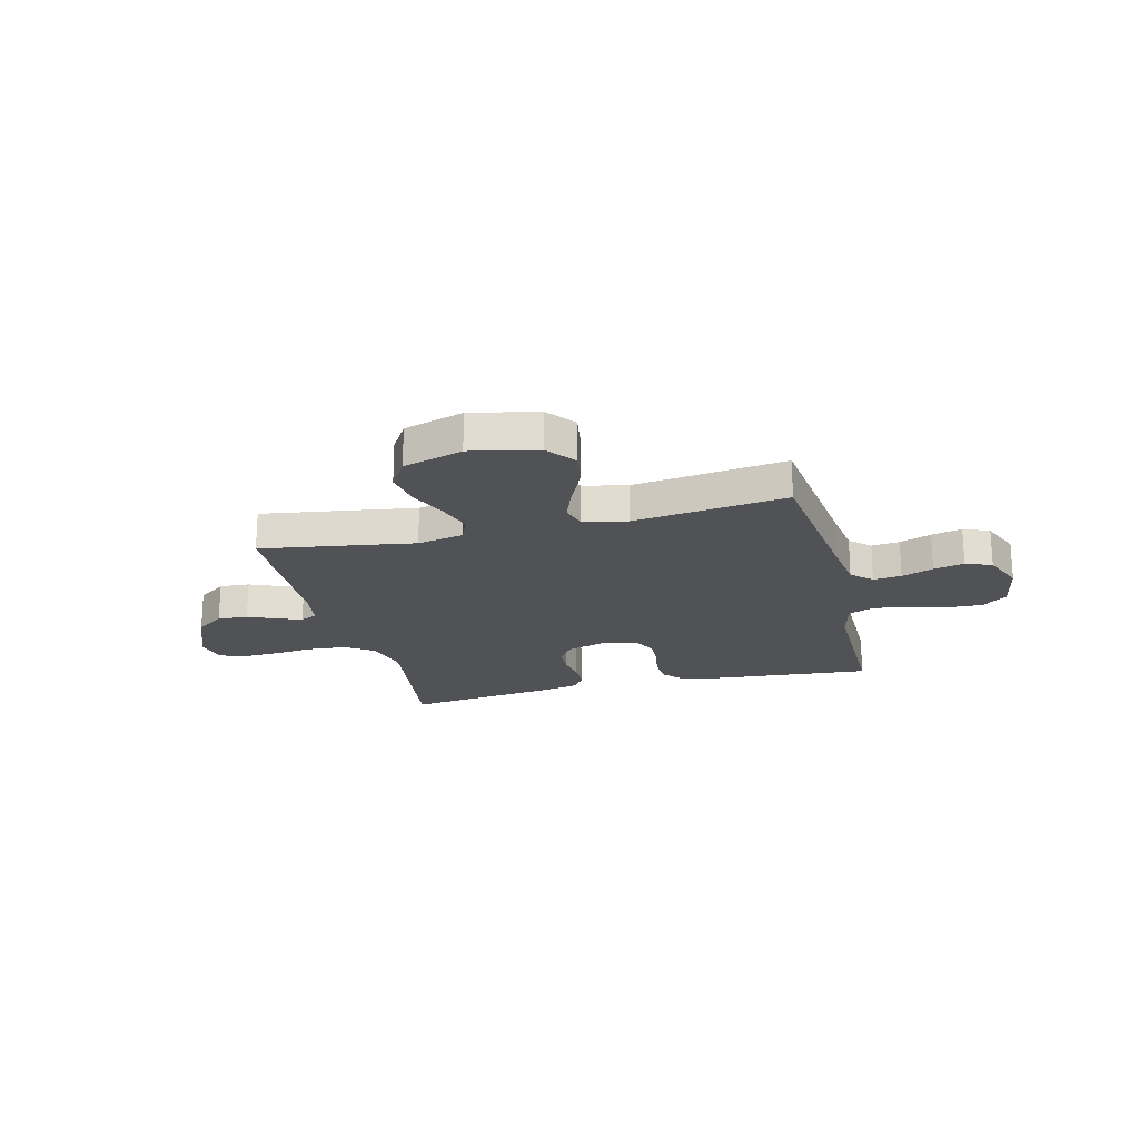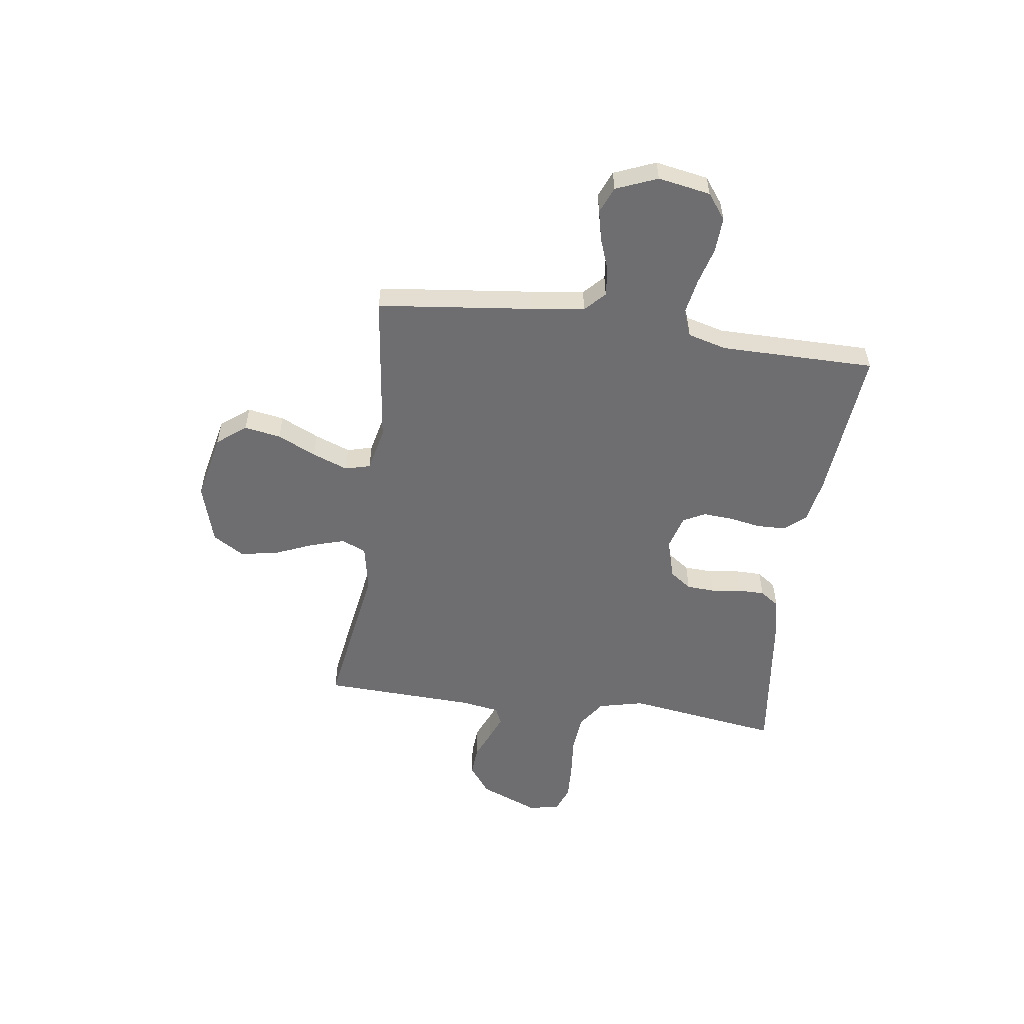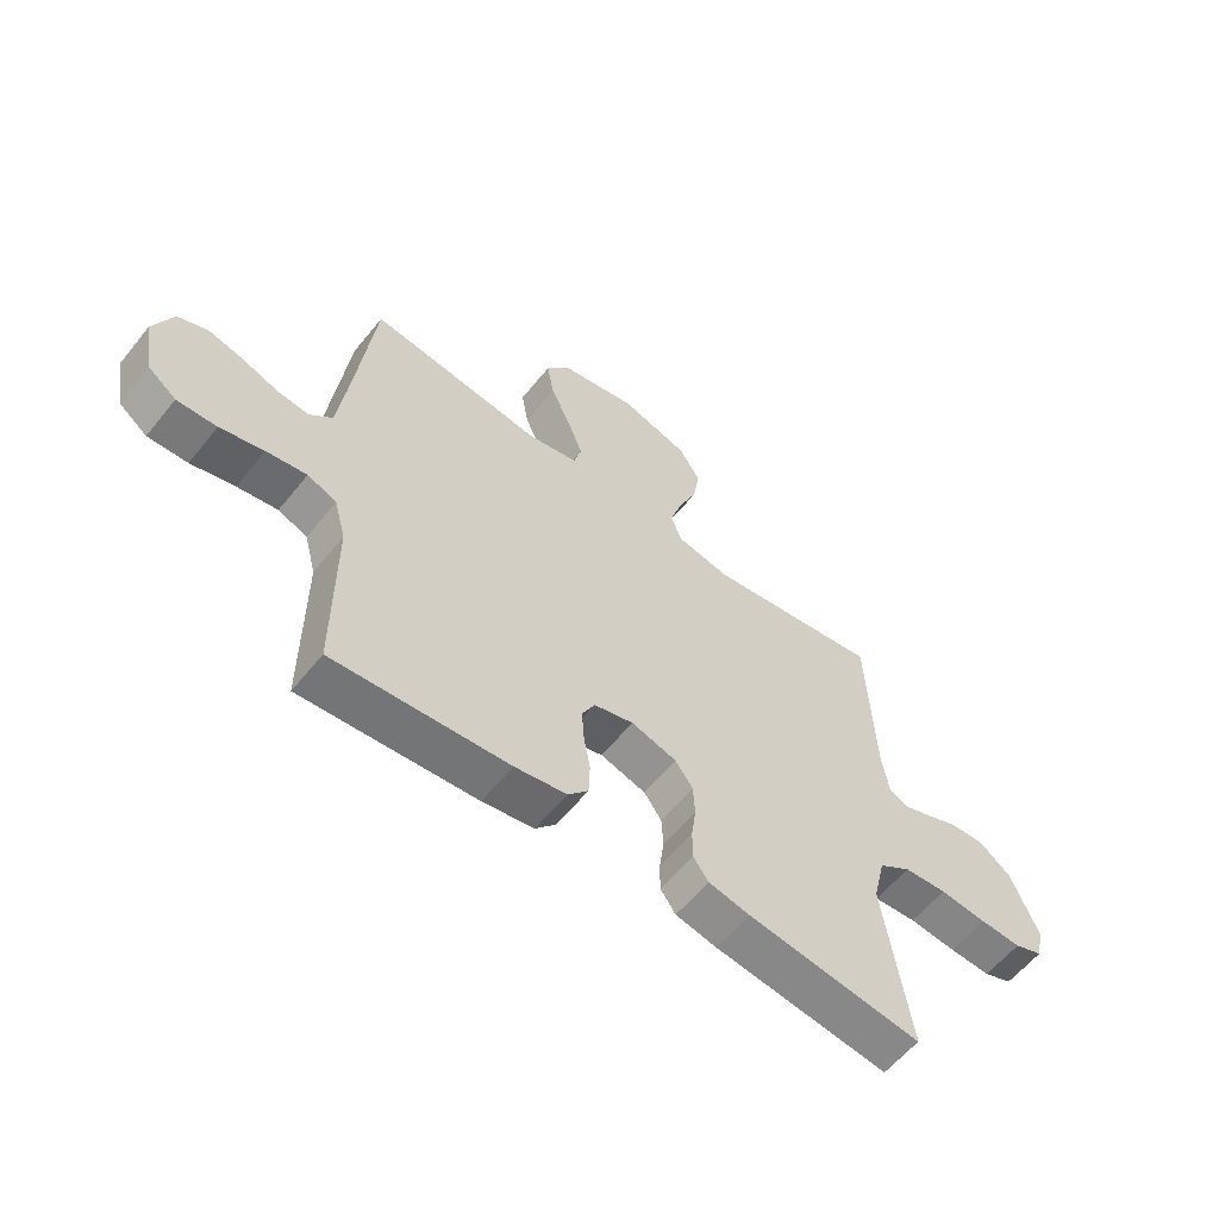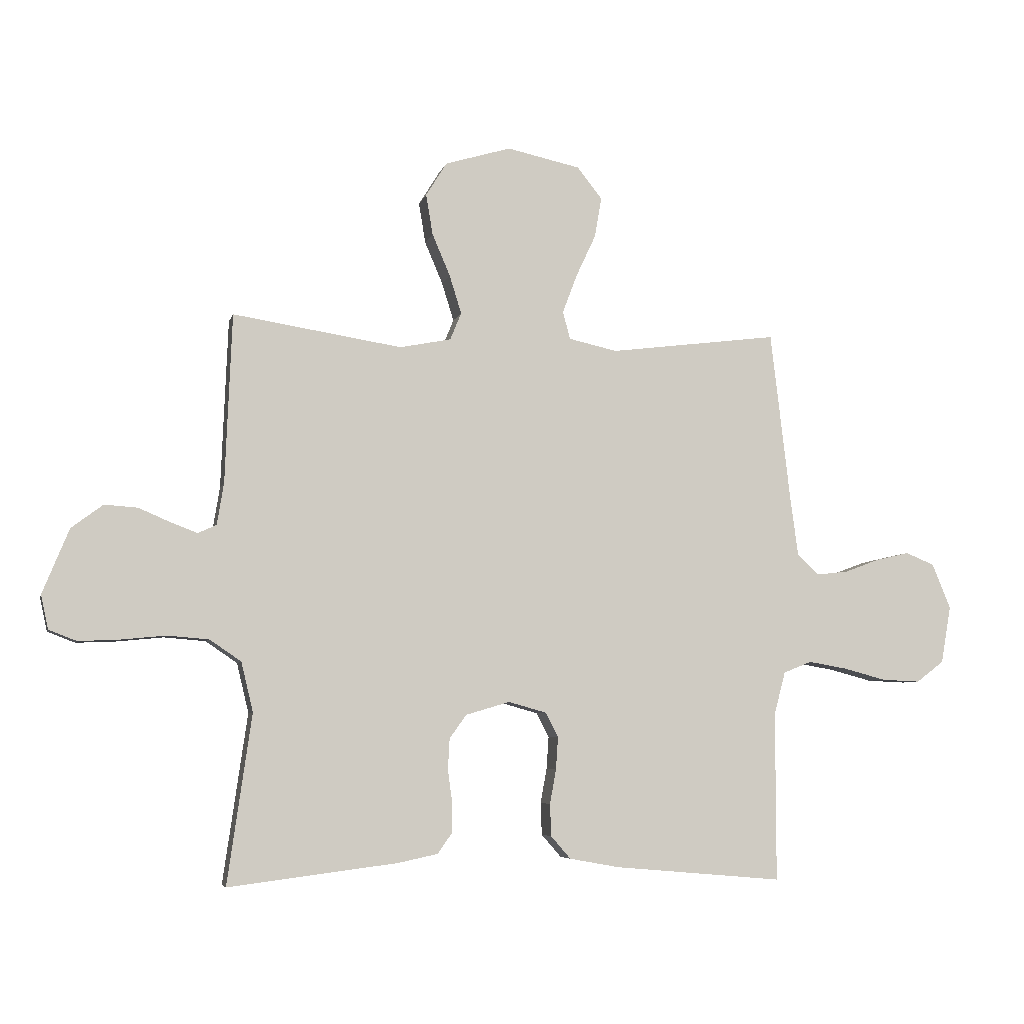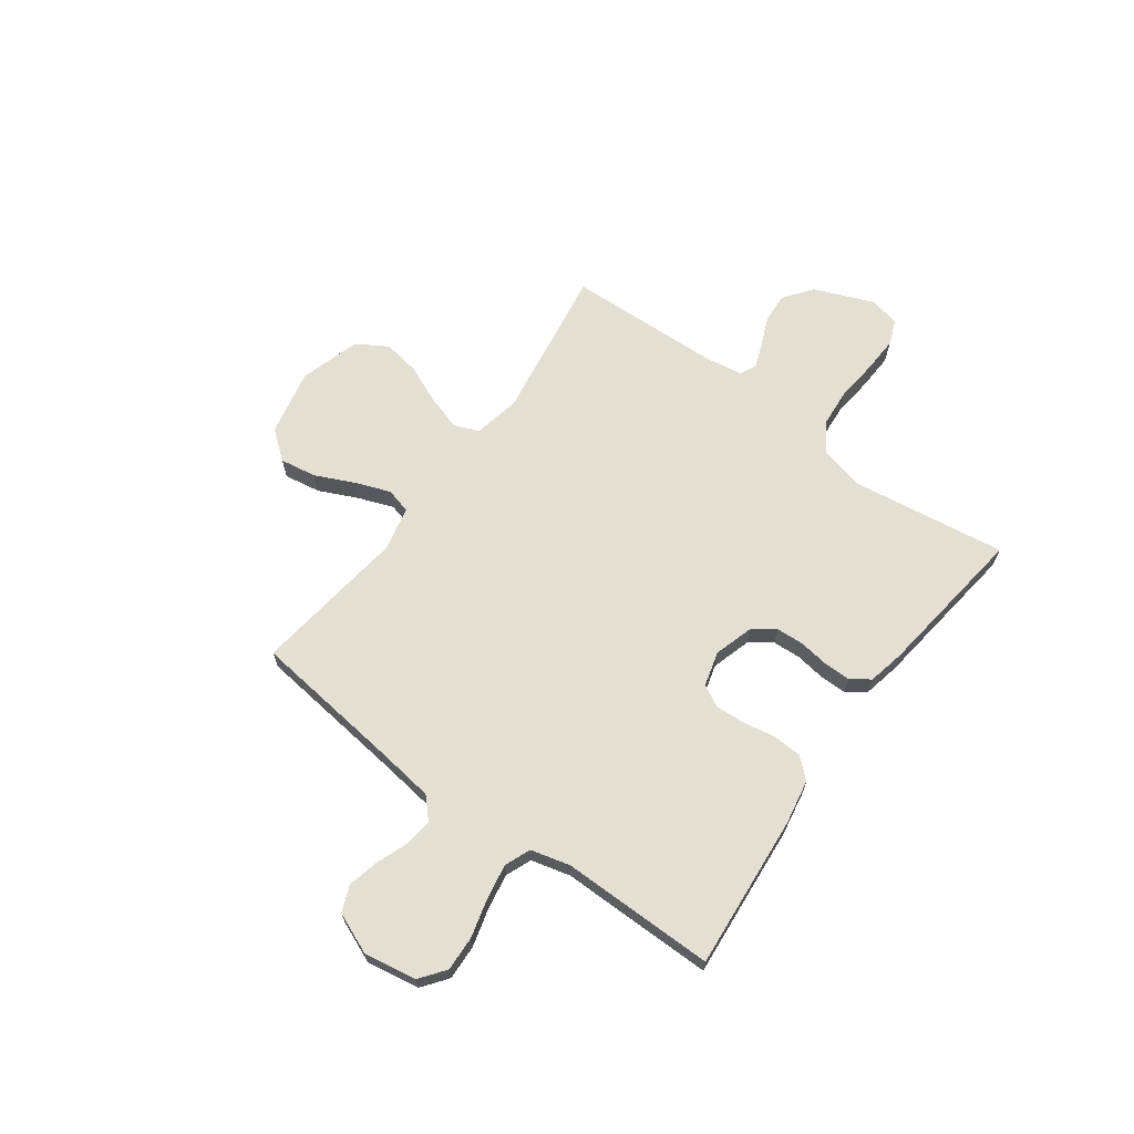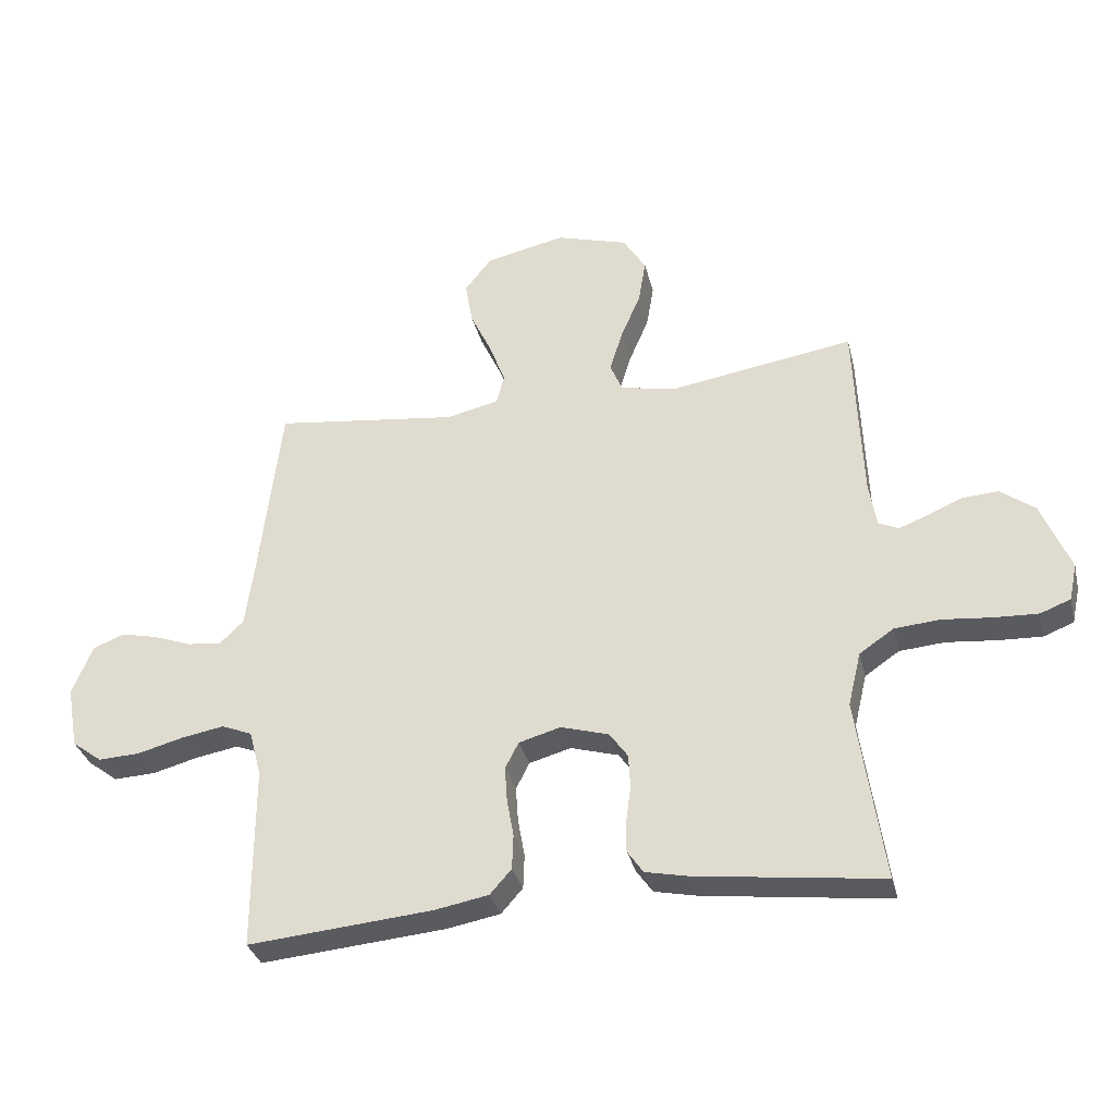
<metadata>
{"format":"obj","ext":"obj","renderer":"f3d","projection":"perspective","resolution":1024,"background":"white","views":[{"elev":-20.9,"azim":14.2,"up":"+Y"},{"elev":-54.4,"azim":82.0,"up":"+Y"},{"elev":-59.2,"azim":141.4,"up":"+Z"},{"elev":-5.8,"azim":-13.1,"up":"+Z"},{"elev":66.4,"azim":126.3,"up":"+Y"},{"elev":-33.2,"azim":-166.5,"up":"+Z"}]}
</metadata>
<code>
v 0.5 0.07 0.5
v 0.535 0.07 0.2
v 0.549 0.07 0.095
v 0.588 0.07 0.058
v 0.643 0.07 0.064
v 0.705 0.07 0.087
v 0.765 0.07 0.101
v 0.816 0.07 0.08
v 0.849 0.07 0
v 0.831 0.07 -0.102
v 0.782 0.07 -0.139
v 0.714 0.07 -0.136
v 0.639 0.07 -0.116
v 0.57 0.07 -0.104
v 0.52 0.07 -0.124
v 0.5 0.07 -0.2
v 0.5 0.07 -0.5
v 0.2 0.07 -0.474
v 0.112 0.07 -0.458
v 0.077 0.07 -0.418
v 0.075 0.07 -0.361
v 0.086 0.07 -0.3
v 0.09 0.07 -0.242
v 0.068 0.07 -0.199
v 0 0.07 -0.18
v -0.078 0.07 -0.203
v -0.108 0.07 -0.245
v -0.111 0.07 -0.3
v -0.103 0.07 -0.358
v -0.103 0.07 -0.41
v -0.129 0.07 -0.447
v -0.2 0.07 -0.462
v -0.5 0.07 -0.5
v -0.457 0.07 -0.2
v -0.478 0.07 -0.112
v -0.534 0.07 -0.074
v -0.608 0.07 -0.068
v -0.689 0.07 -0.076
v -0.76 0.07 -0.079
v -0.809 0.07 -0.06
v -0.822 0.07 0
v -0.775 0.07 0.115
v -0.719 0.07 0.157
v -0.66 0.07 0.153
v -0.604 0.07 0.129
v -0.557 0.07 0.111
v -0.524 0.07 0.126
v -0.512 0.07 0.2
v -0.5 0.07 0.5
v -0.2 0.07 0.453
v -0.109 0.07 0.471
v -0.089 0.07 0.519
v -0.11 0.07 0.587
v -0.142 0.07 0.662
v -0.154 0.07 0.734
v -0.117 0.07 0.794
v 0 0.07 0.829
v 0.13 0.07 0.801
v 0.174 0.07 0.745
v 0.162 0.07 0.674
v 0.127 0.07 0.599
v 0.101 0.07 0.53
v 0.114 0.07 0.481
v 0.2 0.07 0.462
v 0.5 0 0.5
v 0.535 0 0.2
v 0.549 0 0.095
v 0.588 0 0.058
v 0.643 0 0.064
v 0.705 0 0.087
v 0.765 0 0.101
v 0.816 0 0.08
v 0.849 0 0
v 0.831 0 -0.102
v 0.782 0 -0.139
v 0.714 0 -0.136
v 0.639 0 -0.116
v 0.57 0 -0.104
v 0.52 0 -0.124
v 0.5 0 -0.2
v 0.5 0 -0.5
v 0.2 0 -0.474
v 0.112 0 -0.458
v 0.077 0 -0.418
v 0.075 0 -0.361
v 0.086 0 -0.3
v 0.09 0 -0.242
v 0.068 0 -0.199
v 0 0 -0.18
v -0.078 0 -0.203
v -0.108 0 -0.245
v -0.111 0 -0.3
v -0.103 0 -0.358
v -0.103 0 -0.41
v -0.129 0 -0.447
v -0.2 0 -0.462
v -0.5 0 -0.5
v -0.457 0 -0.2
v -0.478 0 -0.112
v -0.534 0 -0.074
v -0.608 0 -0.068
v -0.689 0 -0.076
v -0.76 0 -0.079
v -0.809 0 -0.06
v -0.822 0 0
v -0.775 0 0.115
v -0.719 0 0.157
v -0.66 0 0.153
v -0.604 0 0.129
v -0.557 0 0.111
v -0.524 0 0.126
v -0.512 0 0.2
v -0.5 0 0.5
v -0.2 0 0.453
v -0.109 0 0.471
v -0.089 0 0.519
v -0.11 0 0.587
v -0.142 0 0.662
v -0.154 0 0.734
v -0.117 0 0.794
v 0 0 0.829
v 0.13 0 0.801
v 0.174 0 0.745
v 0.162 0 0.674
v 0.127 0 0.599
v 0.101 0 0.53
v 0.114 0 0.481
v 0.2 0 0.462
f 58 59 60 61
f 58 61 62
f 57 58 62
f 56 57 62 63
f 53 54 55 56
f 52 53 56 63
f 48 49 50
f 47 48 50 51
f 42 43 44 45
f 42 45 46
f 41 42 46
f 40 41 46
f 37 38 39 40
f 37 40 46 47
f 31 32 33 34
f 31 34 35
f 28 29 30 31
f 27 28 31 35
f 26 27 35 36
f 19 20 21 22
f 19 22 23
f 16 17 18 19
f 15 16 19 23
f 14 15 23 24
f 10 11 12 13
f 10 13 14
f 9 10 14
f 5 6 7 8
f 4 5 8 9
f 64 1 2
f 64 2 3
f 51 52 63 64
f 51 64 3
f 36 37 47 51
f 25 26 36 51
f 25 51 3 4
f 14 24 25
f 4 9 14 25
f 125 124 123 122
f 126 125 122
f 126 122 121
f 127 126 121 120
f 120 119 118 117
f 127 120 117 116
f 114 113 112
f 115 114 112 111
f 109 108 107 106
f 110 109 106
f 110 106 105
f 110 105 104
f 104 103 102 101
f 111 110 104 101
f 98 97 96 95
f 99 98 95
f 95 94 93 92
f 99 95 92 91
f 100 99 91 90
f 86 85 84 83
f 87 86 83
f 83 82 81 80
f 87 83 80 79
f 88 87 79 78
f 77 76 75 74
f 78 77 74
f 78 74 73
f 72 71 70 69
f 73 72 69 68
f 66 65 128
f 67 66 128
f 128 127 116 115
f 67 128 115
f 115 111 101 100
f 115 100 90 89
f 68 67 115 89
f 89 88 78
f 89 78 73 68
f 1 65 66 2
f 2 66 67 3
f 3 67 68 4
f 4 68 69 5
f 5 69 70 6
f 6 70 71 7
f 7 71 72 8
f 8 72 73 9
f 9 73 74 10
f 10 74 75 11
f 11 75 76 12
f 12 76 77 13
f 13 77 78 14
f 14 78 79 15
f 15 79 80 16
f 16 80 81 17
f 17 81 82 18
f 18 82 83 19
f 19 83 84 20
f 20 84 85 21
f 21 85 86 22
f 22 86 87 23
f 23 87 88 24
f 24 88 89 25
f 25 89 90 26
f 26 90 91 27
f 27 91 92 28
f 28 92 93 29
f 29 93 94 30
f 30 94 95 31
f 31 95 96 32
f 32 96 97 33
f 33 97 98 34
f 34 98 99 35
f 35 99 100 36
f 36 100 101 37
f 37 101 102 38
f 38 102 103 39
f 39 103 104 40
f 40 104 105 41
f 41 105 106 42
f 42 106 107 43
f 43 107 108 44
f 44 108 109 45
f 45 109 110 46
f 46 110 111 47
f 47 111 112 48
f 48 112 113 49
f 49 113 114 50
f 50 114 115 51
f 51 115 116 52
f 52 116 117 53
f 53 117 118 54
f 54 118 119 55
f 55 119 120 56
f 56 120 121 57
f 57 121 122 58
f 58 122 123 59
f 59 123 124 60
f 60 124 125 61
f 61 125 126 62
f 62 126 127 63
f 63 127 128 64
f 64 128 65 1

</code>
